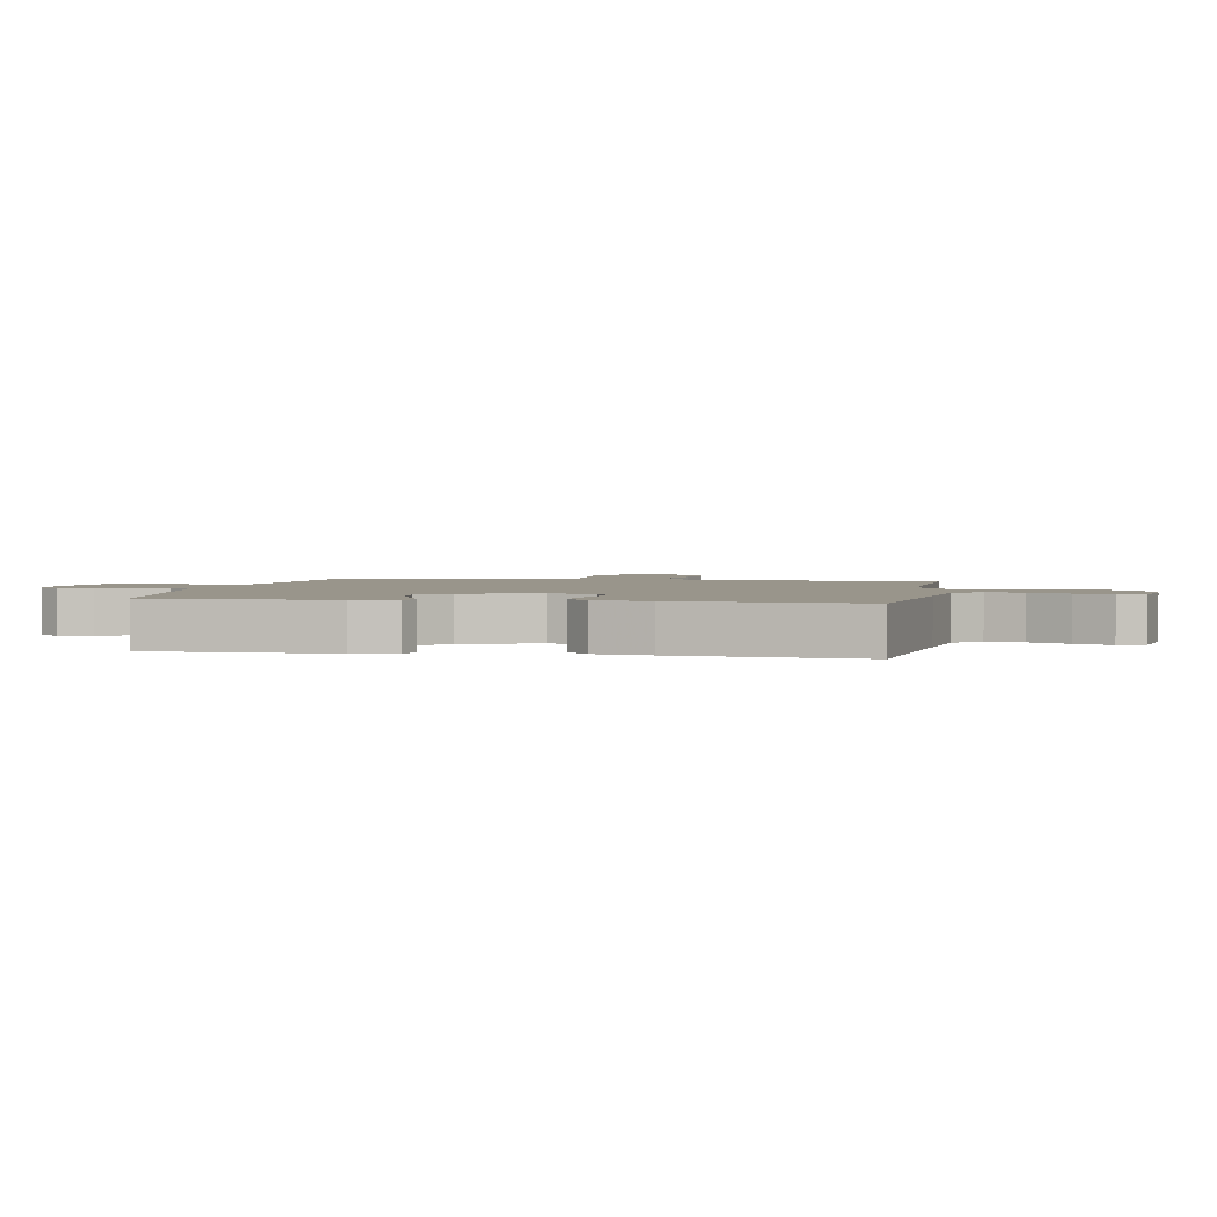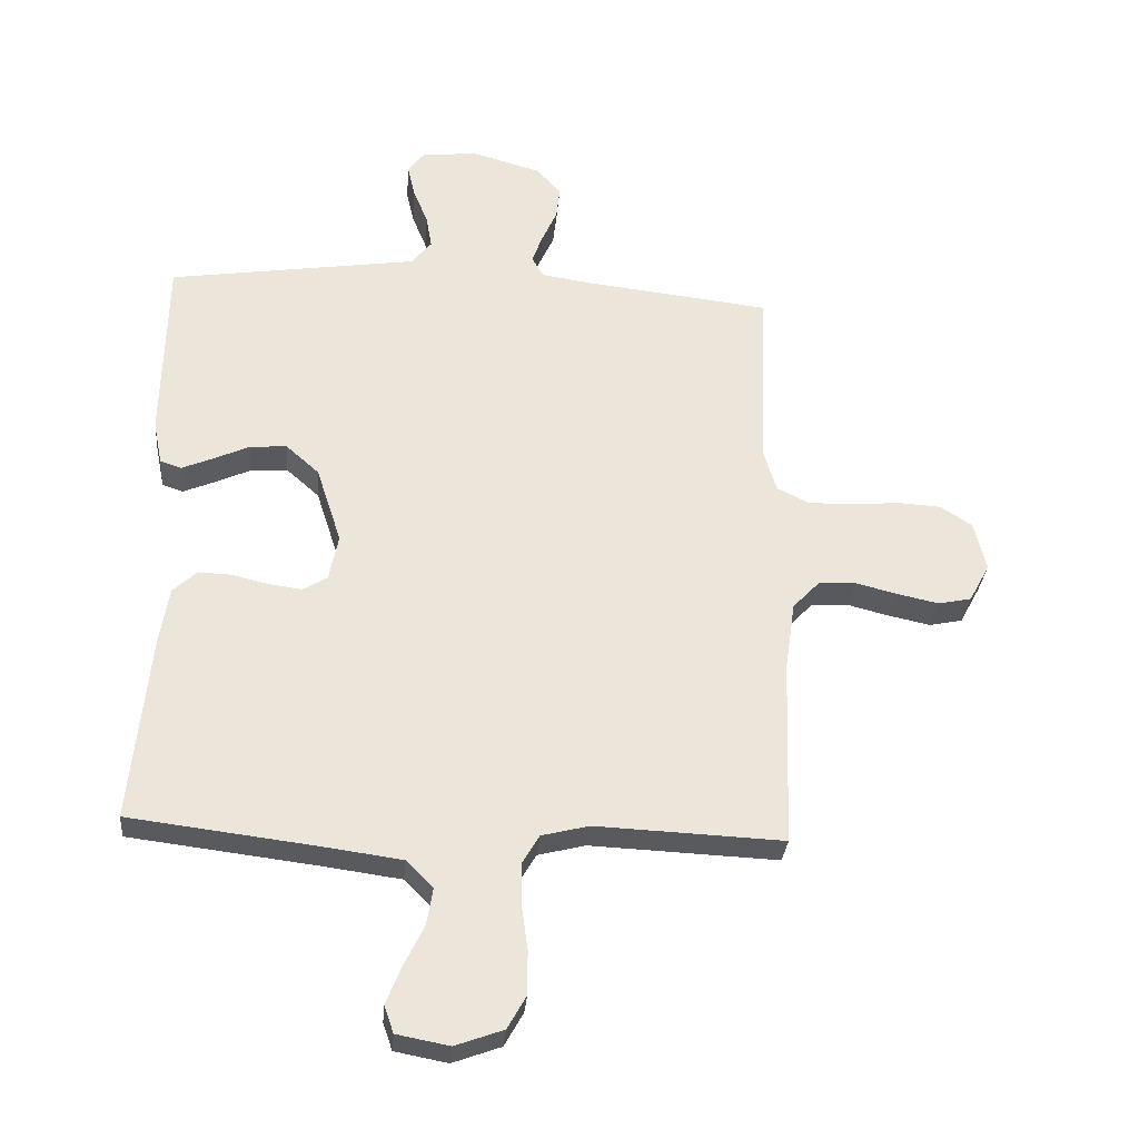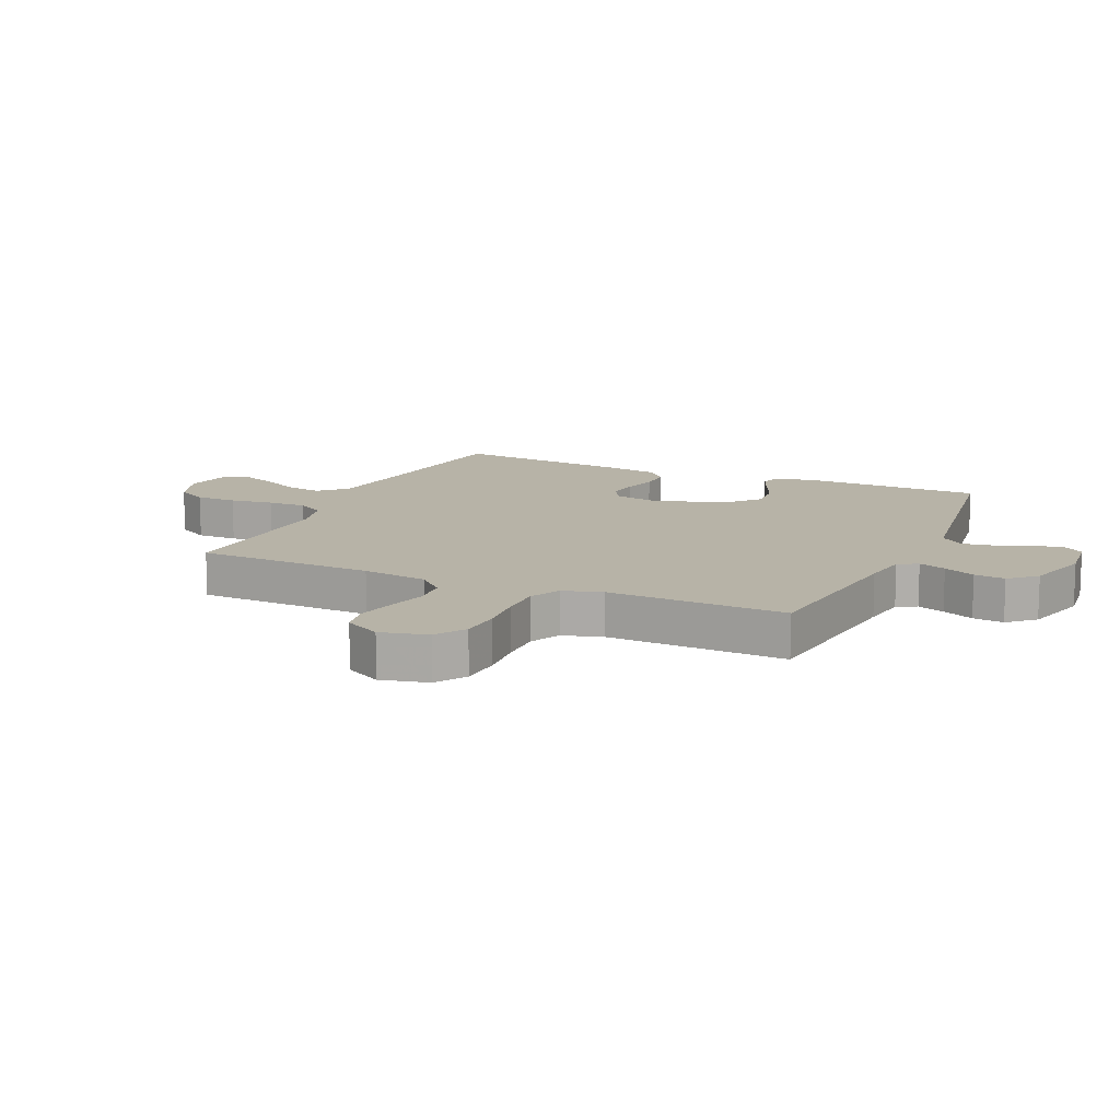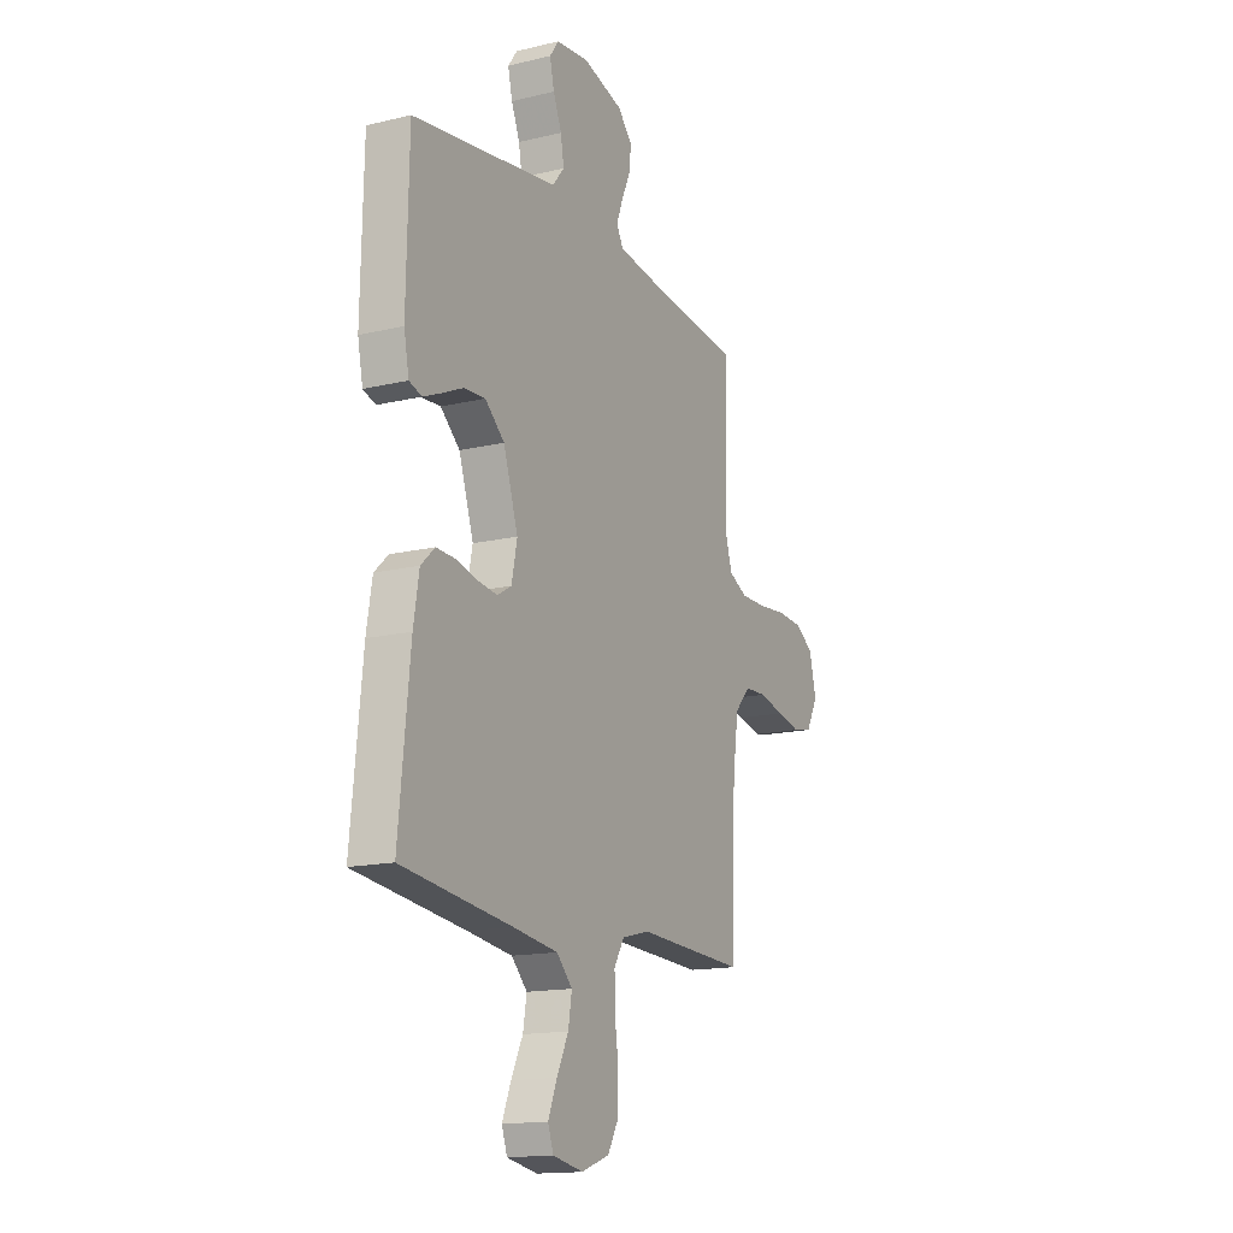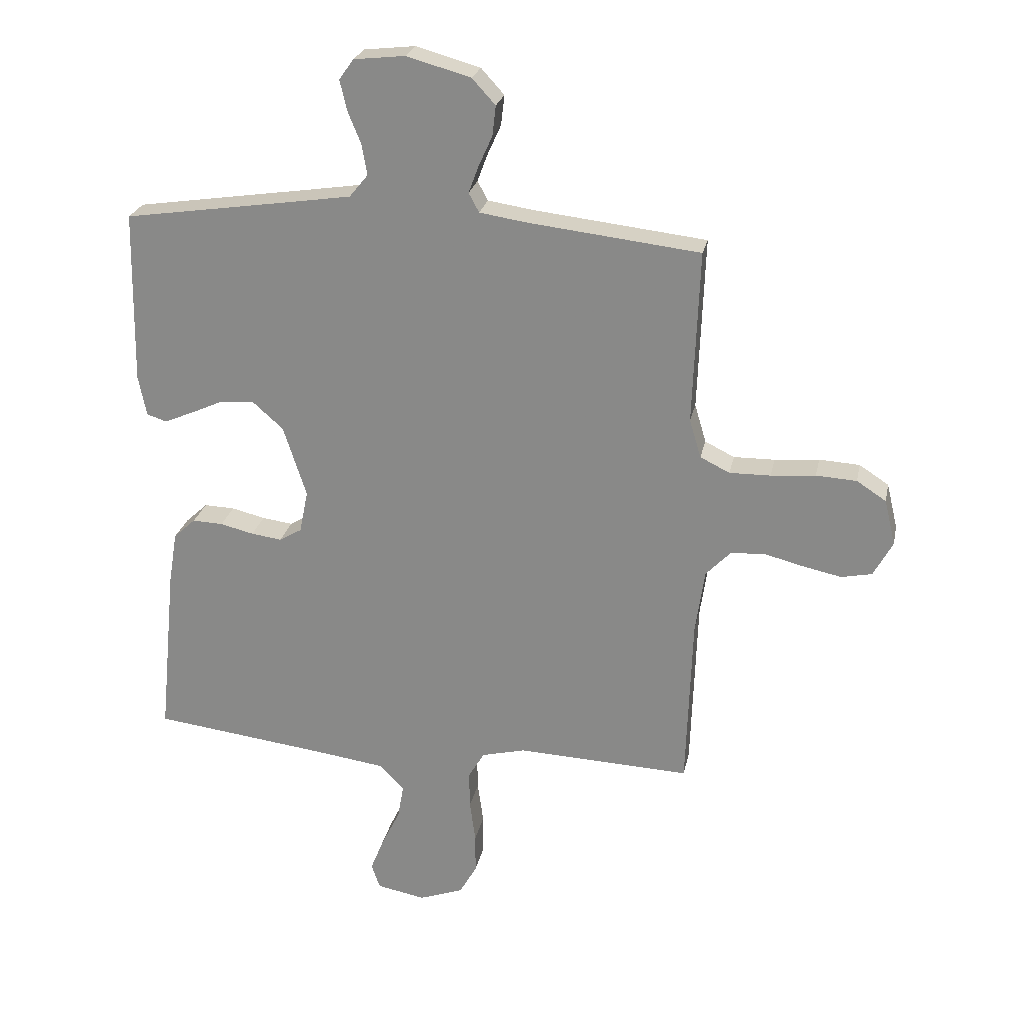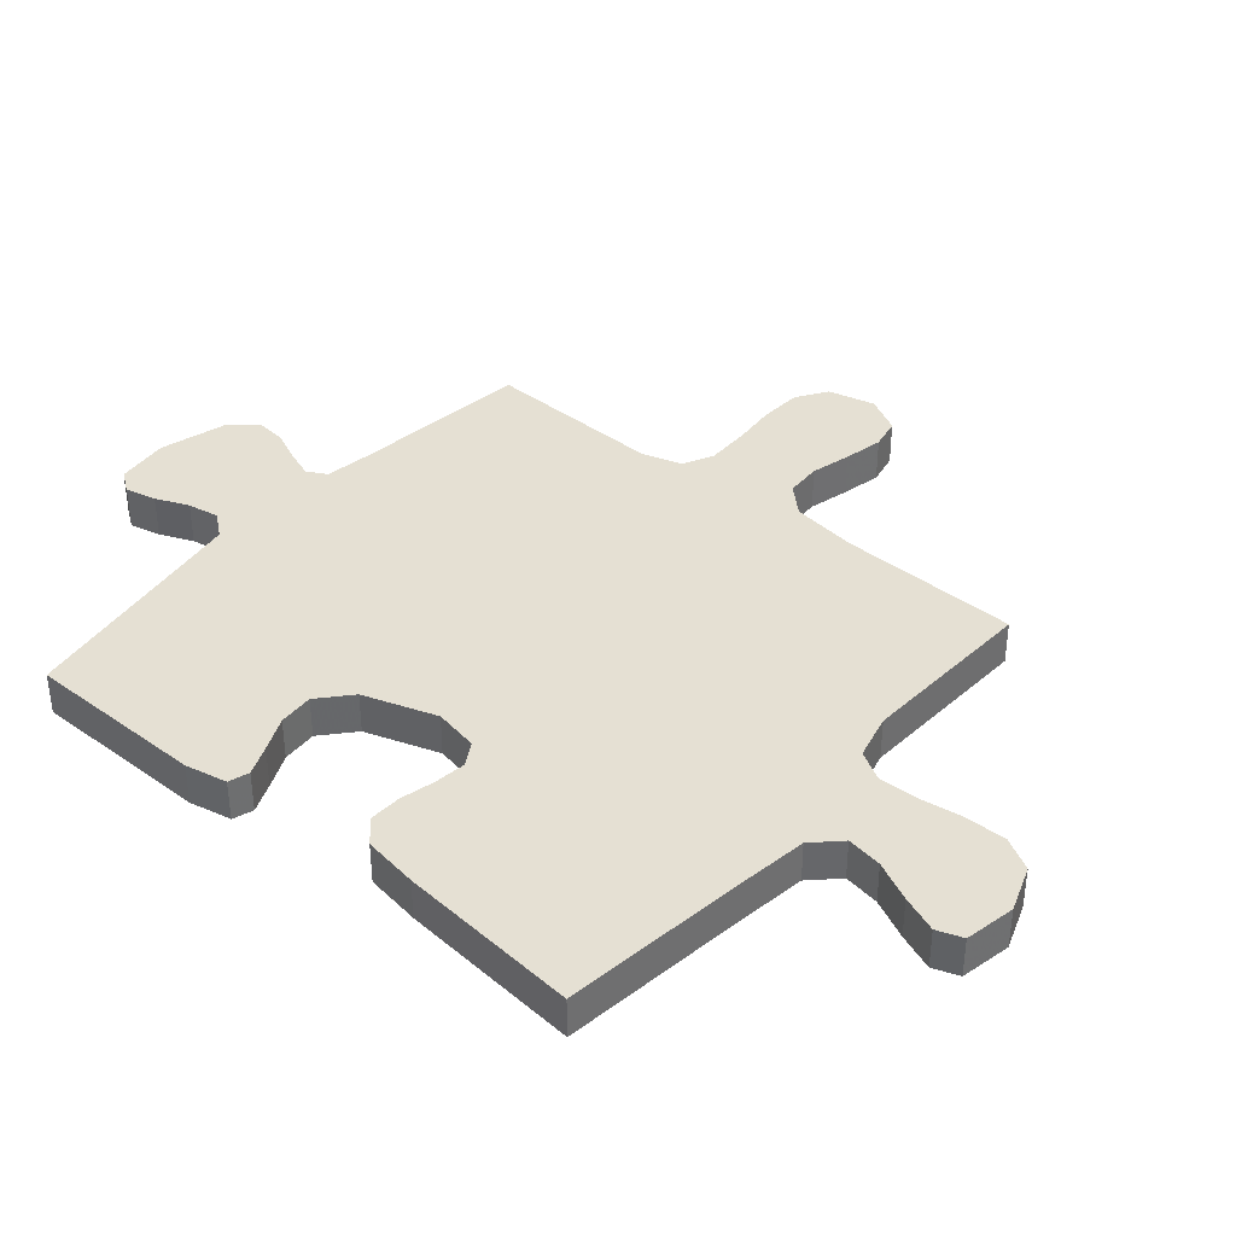
<metadata>
{"format":"obj","ext":"obj","renderer":"f3d","projection":"perspective","resolution":1024,"background":"white","views":[{"elev":2.2,"azim":100.7,"up":"+Y"},{"elev":-31.0,"azim":175.1,"up":"+Z"},{"elev":12.6,"azim":-65.8,"up":"+Y"},{"elev":-15.4,"azim":116.8,"up":"+Z"},{"elev":24.7,"azim":-168.4,"up":"+Z"},{"elev":38.2,"azim":130.2,"up":"+Y"}]}
</metadata>
<code>
v -0.5 0.07 0.5
v -0.2 0.07 0.534
v -0.122 0.07 0.546
v -0.104 0.07 0.579
v -0.121 0.07 0.625
v -0.145 0.07 0.678
v -0.151 0.07 0.73
v -0.111 0.07 0.774
v 0 0.07 0.805
v 0.089 0.07 0.795
v 0.114 0.07 0.76
v 0.102 0.07 0.708
v 0.079 0.07 0.652
v 0.07 0.07 0.599
v 0.102 0.07 0.56
v 0.2 0.07 0.545
v 0.5 0.07 0.5
v 0.506 0.07 0.2
v 0.492 0.07 0.13
v 0.458 0.07 0.119
v 0.408 0.07 0.14
v 0.351 0.07 0.166
v 0.292 0.07 0.17
v 0.239 0.07 0.123
v 0.199 0.07 0
v 0.214 0.07 -0.074
v 0.253 0.07 -0.097
v 0.306 0.07 -0.09
v 0.364 0.07 -0.076
v 0.417 0.07 -0.074
v 0.455 0.07 -0.109
v 0.47 0.07 -0.2
v 0.5 0.07 -0.5
v 0.2 0.07 -0.537
v 0.076 0.07 -0.554
v 0.033 0.07 -0.598
v 0.043 0.07 -0.657
v 0.075 0.07 -0.722
v 0.099 0.07 -0.782
v 0.084 0.07 -0.825
v 0 0.07 -0.841
v -0.077 0.07 -0.813
v -0.107 0.07 -0.76
v -0.107 0.07 -0.691
v -0.097 0.07 -0.618
v -0.096 0.07 -0.553
v -0.124 0.07 -0.506
v -0.2 0.07 -0.487
v -0.5 0.07 -0.5
v -0.51 0.07 -0.2
v -0.526 0.07 -0.089
v -0.569 0.07 -0.044
v -0.629 0.07 -0.041
v -0.696 0.07 -0.058
v -0.762 0.07 -0.072
v -0.815 0.07 -0.061
v -0.848 0.07 0
v -0.829 0.07 0.079
v -0.778 0.07 0.112
v -0.708 0.07 0.116
v -0.631 0.07 0.109
v -0.56 0.07 0.108
v -0.509 0.07 0.133
v -0.489 0.07 0.2
v -0.5 0 0.5
v -0.2 0 0.534
v -0.122 0 0.546
v -0.104 0 0.579
v -0.121 0 0.625
v -0.145 0 0.678
v -0.151 0 0.73
v -0.111 0 0.774
v 0 0 0.805
v 0.089 0 0.795
v 0.114 0 0.76
v 0.102 0 0.708
v 0.079 0 0.652
v 0.07 0 0.599
v 0.102 0 0.56
v 0.2 0 0.545
v 0.5 0 0.5
v 0.506 0 0.2
v 0.492 0 0.13
v 0.458 0 0.119
v 0.408 0 0.14
v 0.351 0 0.166
v 0.292 0 0.17
v 0.239 0 0.123
v 0.199 0 0
v 0.214 0 -0.074
v 0.253 0 -0.097
v 0.306 0 -0.09
v 0.364 0 -0.076
v 0.417 0 -0.074
v 0.455 0 -0.109
v 0.47 0 -0.2
v 0.5 0 -0.5
v 0.2 0 -0.537
v 0.076 0 -0.554
v 0.033 0 -0.598
v 0.043 0 -0.657
v 0.075 0 -0.722
v 0.099 0 -0.782
v 0.084 0 -0.825
v 0 0 -0.841
v -0.077 0 -0.813
v -0.107 0 -0.76
v -0.107 0 -0.691
v -0.097 0 -0.618
v -0.096 0 -0.553
v -0.124 0 -0.506
v -0.2 0 -0.487
v -0.5 0 -0.5
v -0.51 0 -0.2
v -0.526 0 -0.089
v -0.569 0 -0.044
v -0.629 0 -0.041
v -0.696 0 -0.058
v -0.762 0 -0.072
v -0.815 0 -0.061
v -0.848 0 0
v -0.829 0 0.079
v -0.778 0 0.112
v -0.708 0 0.116
v -0.631 0 0.109
v -0.56 0 0.108
v -0.509 0 0.133
v -0.489 0 0.2
f 58 59 60 61
f 58 61 62
f 57 58 62
f 56 57 62
f 53 54 55 56
f 53 56 62 63
f 48 49 50
f 47 48 50 51
f 42 43 44 45
f 42 45 46
f 41 42 46
f 40 41 46
f 37 38 39 40
f 37 40 46 47
f 31 32 33 34
f 31 34 35
f 28 29 30 31
f 27 28 31 35
f 26 27 35 36
f 19 20 21 22
f 17 18 19 22
f 16 17 22 23
f 15 16 23 24
f 10 11 12 13
f 10 13 14
f 9 10 14
f 8 9 14
f 5 6 7 8
f 4 5 8 14
f 3 4 14 15
f 64 1 2
f 63 64 2 3
f 52 53 63 3
f 36 37 47 51
f 25 26 36 51
f 24 25 51 52
f 3 15 24 52
f 125 124 123 122
f 126 125 122
f 126 122 121
f 126 121 120
f 120 119 118 117
f 127 126 120 117
f 114 113 112
f 115 114 112 111
f 109 108 107 106
f 110 109 106
f 110 106 105
f 110 105 104
f 104 103 102 101
f 111 110 104 101
f 98 97 96 95
f 99 98 95
f 95 94 93 92
f 99 95 92 91
f 100 99 91 90
f 86 85 84 83
f 86 83 82 81
f 87 86 81 80
f 88 87 80 79
f 77 76 75 74
f 78 77 74
f 78 74 73
f 78 73 72
f 72 71 70 69
f 78 72 69 68
f 79 78 68 67
f 66 65 128
f 67 66 128 127
f 67 127 117 116
f 115 111 101 100
f 115 100 90 89
f 116 115 89 88
f 116 88 79 67
f 1 65 66 2
f 2 66 67 3
f 3 67 68 4
f 4 68 69 5
f 5 69 70 6
f 6 70 71 7
f 7 71 72 8
f 8 72 73 9
f 9 73 74 10
f 10 74 75 11
f 11 75 76 12
f 12 76 77 13
f 13 77 78 14
f 14 78 79 15
f 15 79 80 16
f 16 80 81 17
f 17 81 82 18
f 18 82 83 19
f 19 83 84 20
f 20 84 85 21
f 21 85 86 22
f 22 86 87 23
f 23 87 88 24
f 24 88 89 25
f 25 89 90 26
f 26 90 91 27
f 27 91 92 28
f 28 92 93 29
f 29 93 94 30
f 30 94 95 31
f 31 95 96 32
f 32 96 97 33
f 33 97 98 34
f 34 98 99 35
f 35 99 100 36
f 36 100 101 37
f 37 101 102 38
f 38 102 103 39
f 39 103 104 40
f 40 104 105 41
f 41 105 106 42
f 42 106 107 43
f 43 107 108 44
f 44 108 109 45
f 45 109 110 46
f 46 110 111 47
f 47 111 112 48
f 48 112 113 49
f 49 113 114 50
f 50 114 115 51
f 51 115 116 52
f 52 116 117 53
f 53 117 118 54
f 54 118 119 55
f 55 119 120 56
f 56 120 121 57
f 57 121 122 58
f 58 122 123 59
f 59 123 124 60
f 60 124 125 61
f 61 125 126 62
f 62 126 127 63
f 63 127 128 64
f 64 128 65 1

</code>
